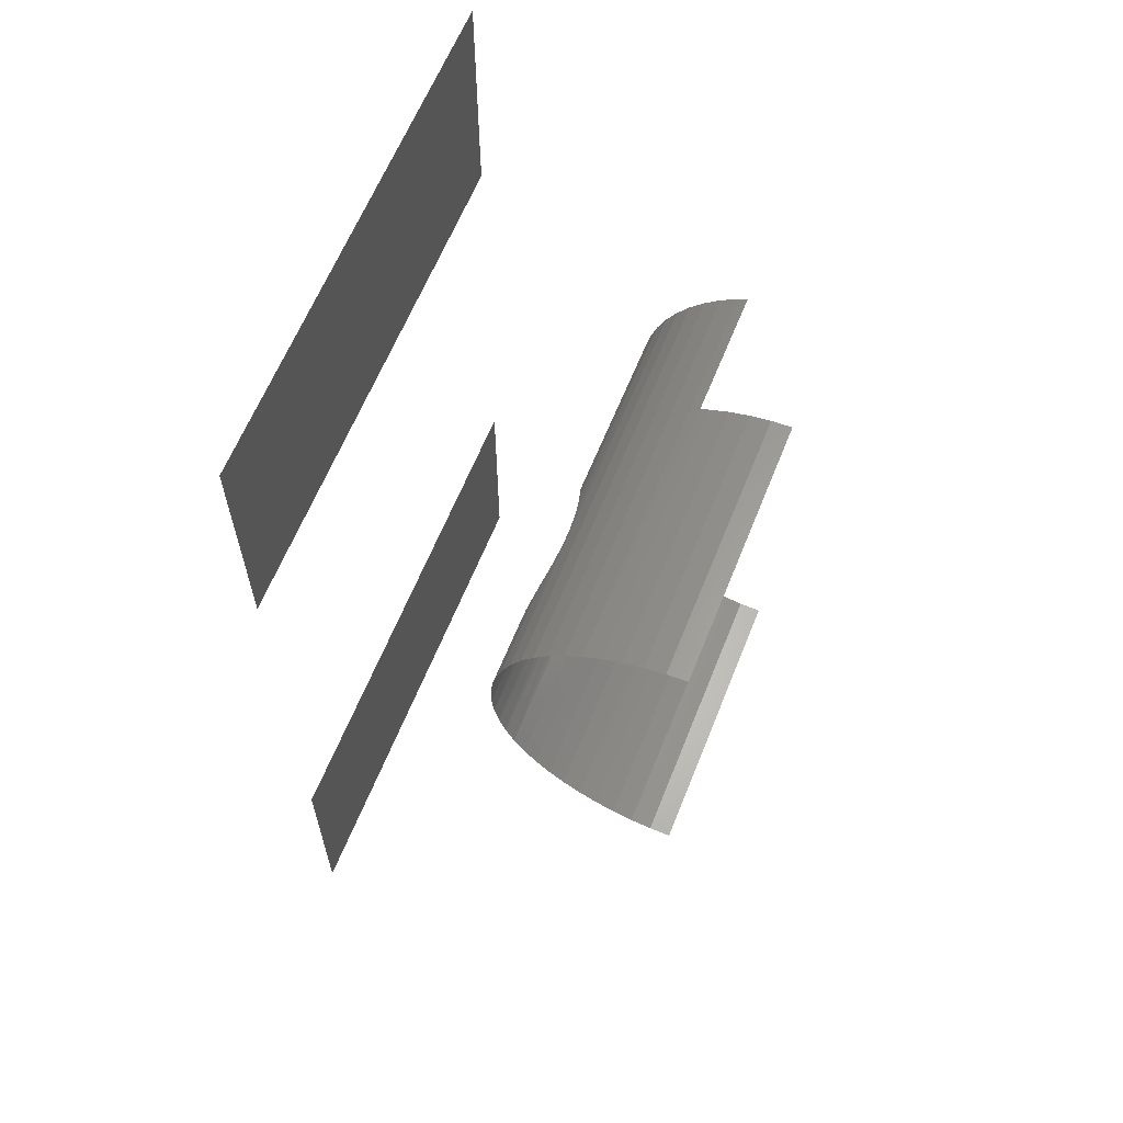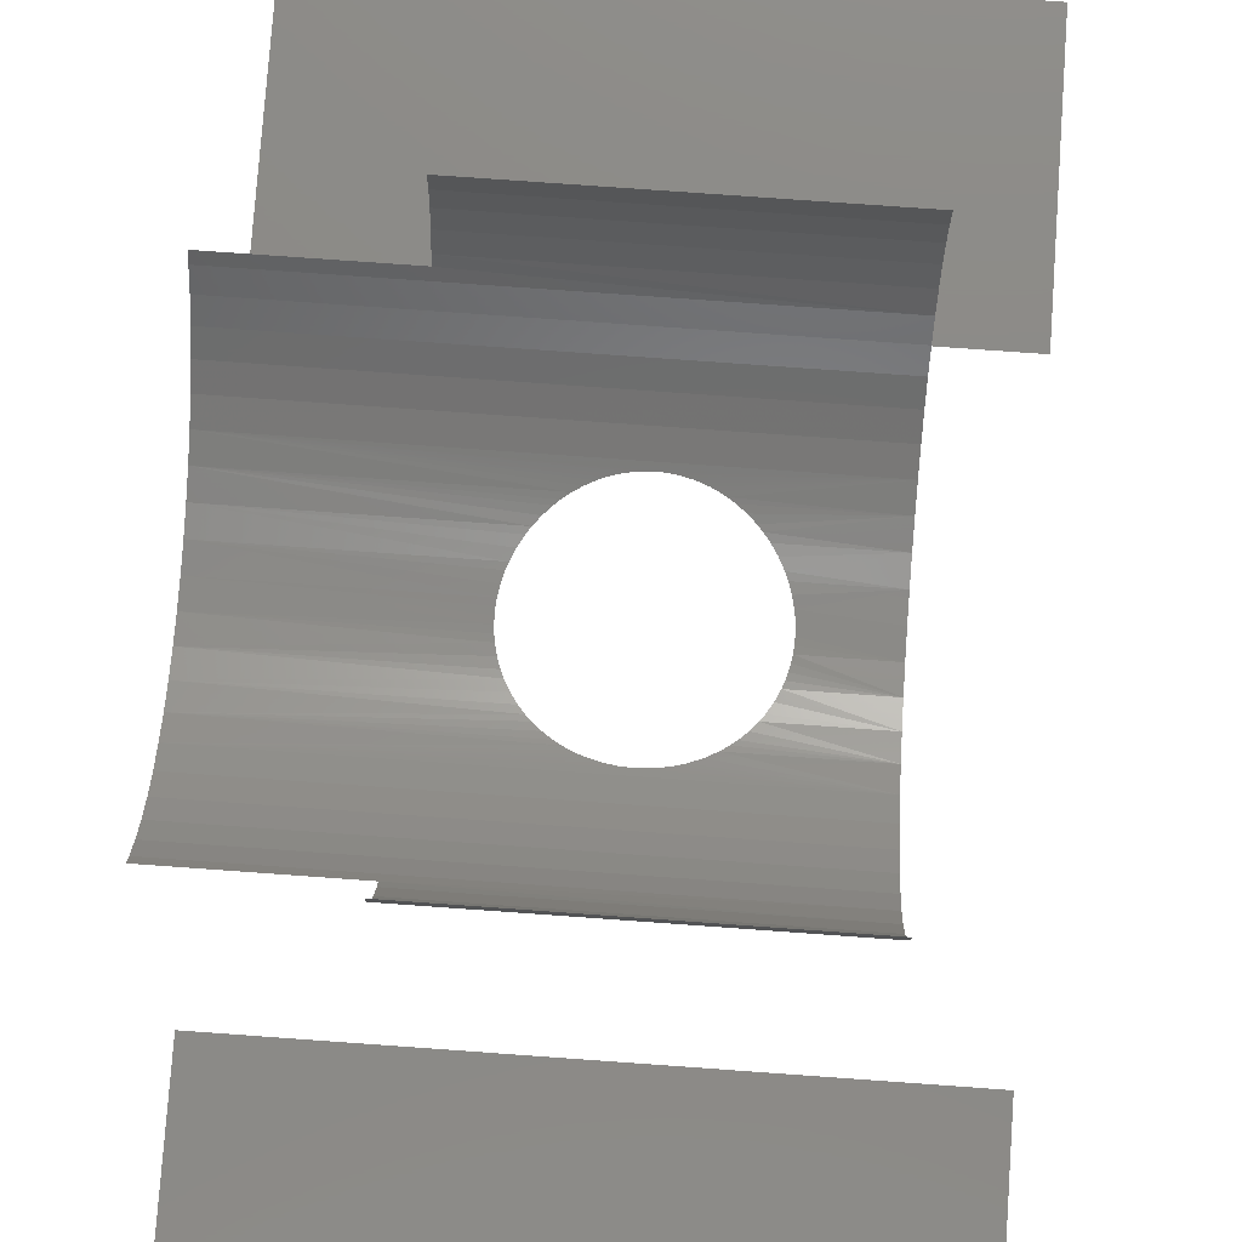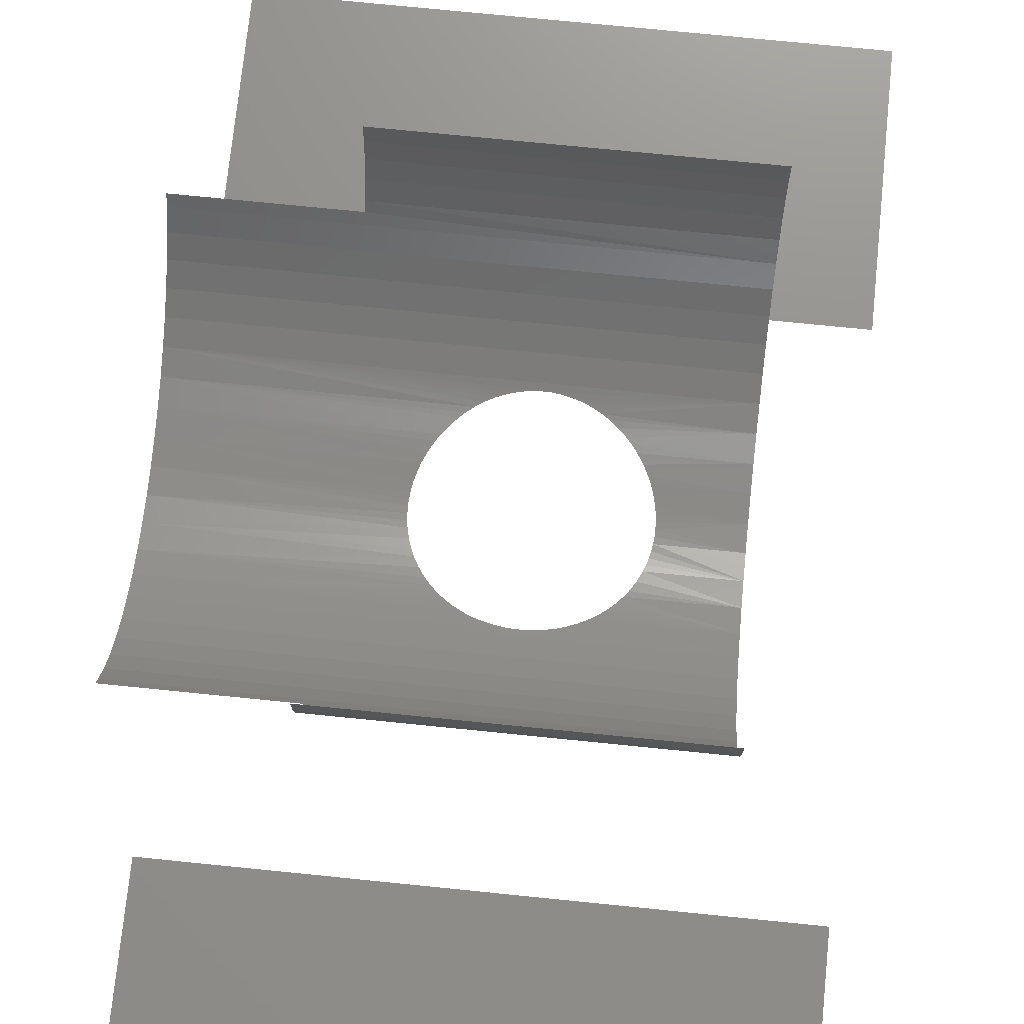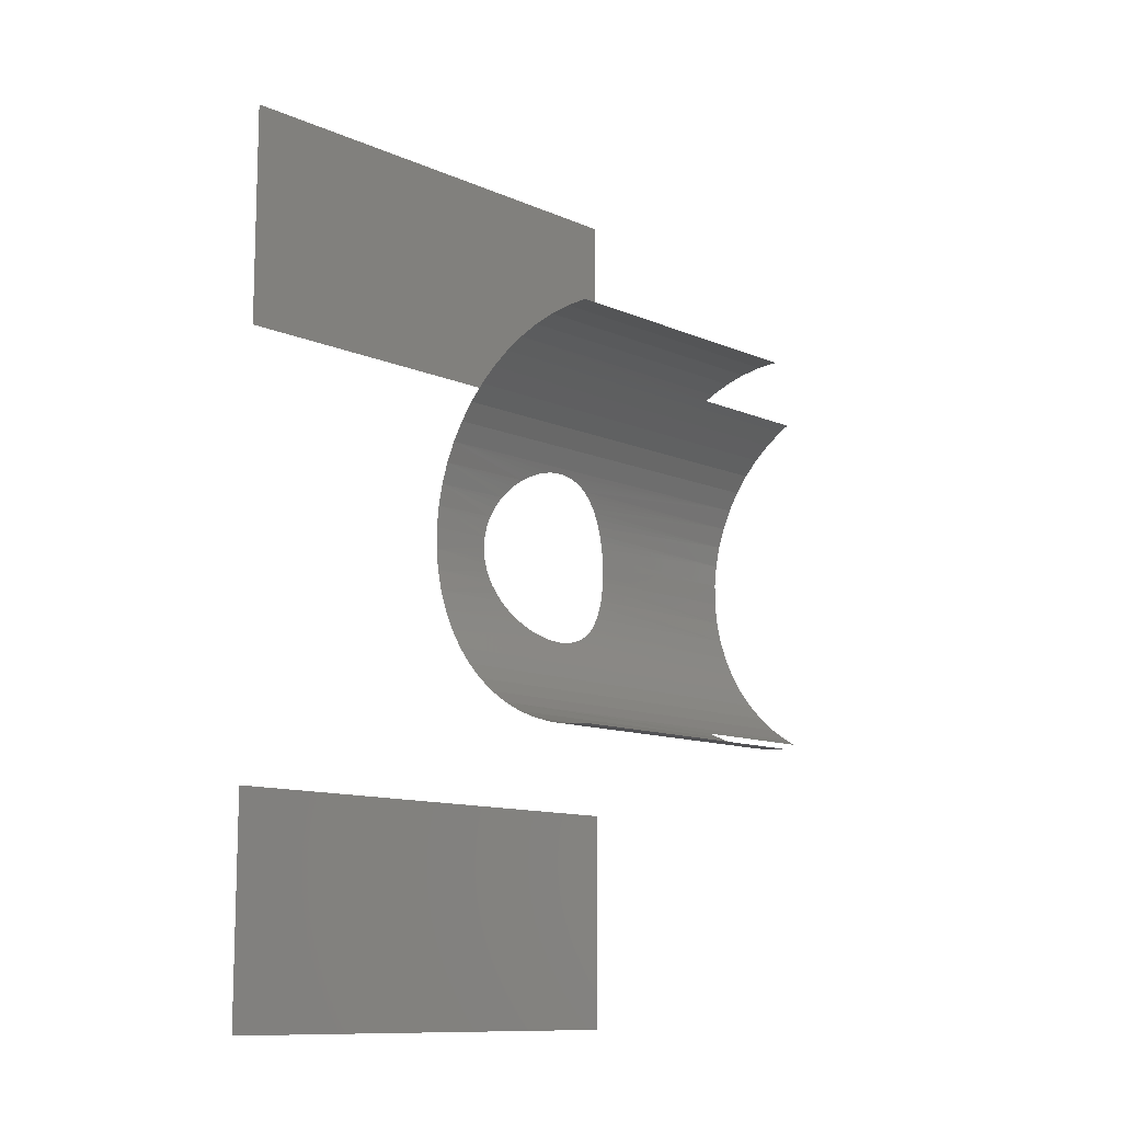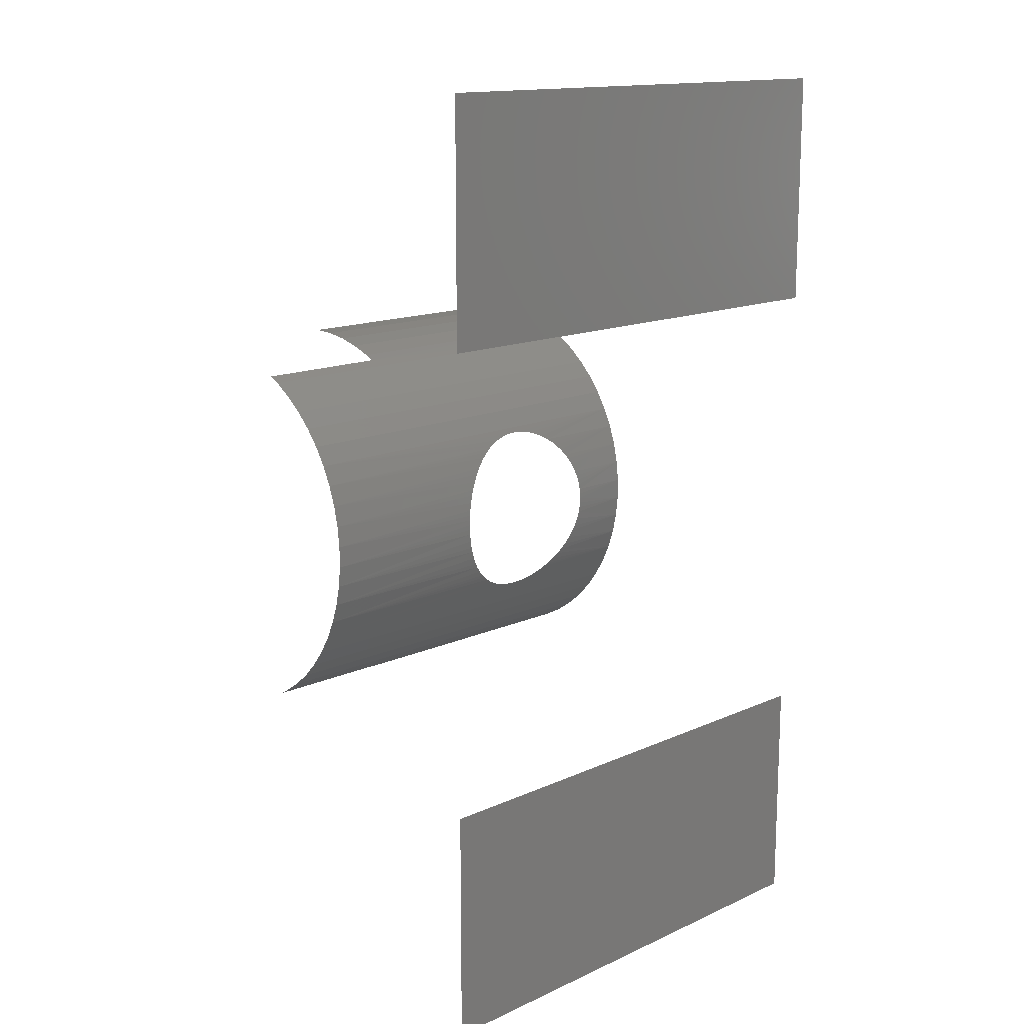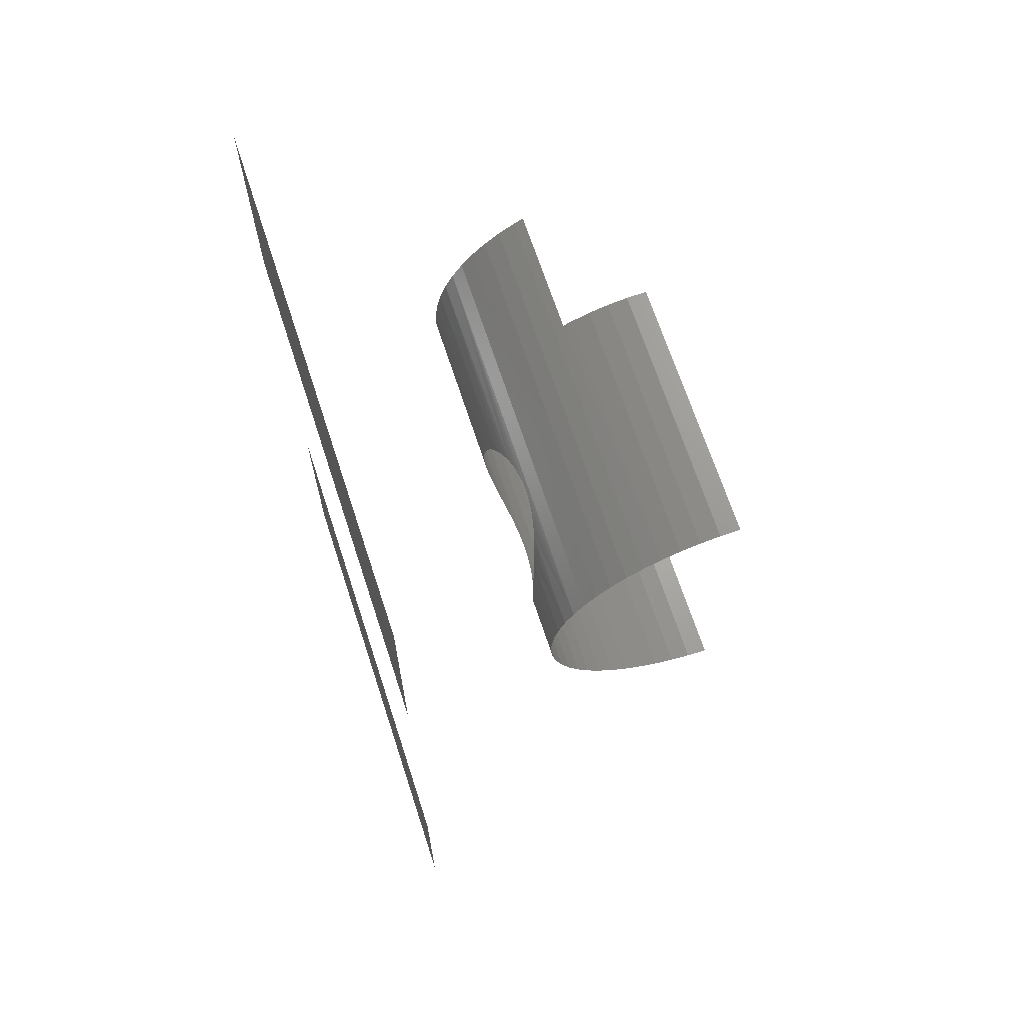
<metadata>
{"format":"stl","ext":"stl","renderer":"f3d","projection":"perspective","resolution":1024,"background":"white","views":[{"elev":62.6,"azim":-68.2,"up":"+Y"},{"elev":77.6,"azim":-175.9,"up":"+Z"},{"elev":72.6,"azim":-174.2,"up":"+Z"},{"elev":-11.4,"azim":-46.4,"up":"+Y"},{"elev":14.5,"azim":135.5,"up":"+Y"},{"elev":68.1,"azim":-108.1,"up":"+Y"}]}
</metadata>
<code>
# stl→obj: 150 verts, 146 faces
v 56 26 2.914e-13
v 56 0 3.898e-13
v 0 26 2.914e-13
v 0 0 3.898e-13
v 41 32.47 31
v 56 32.47 31
v 56 33.08 29.92
v 18.56 56.72 20.14
v 18.94 57.25 20.28
v 10 57.25 20.28
v 17.02 50.91 19.51
v 17 51.5 19.5
v 10 50.34 19.53
v 10 52.66 19.53
v 17.66 48.02 19.78
v 17.37 48.87 19.66
v 10 48.02 19.78
v 17.16 49.75 19.57
v 17.07 50.34 19.53
v 17.92 47.42 19.89
v 10 45.75 20.28
v 18.39 46.56 20.08
v 20.57 44.08 20.82
v 19.88 44.68 20.61
v 10 43.54 21.03
v 19.46 45.12 20.47
v 18.94 45.75 20.28
v 25.89 42.02 21.7
v 25.02 42.12 21.66
v 10 41.43 22
v 56 41.43 22
v 30.18 42.74 21.36
v 29.65 42.54 21.46
v 26.65 42 21.71
v 28.92 42.31 21.56
v 27.92 42.11 21.66
v 27.33 42.04 21.69
v 24.04 42.32 21.56
v 23.53 42.48 21.49
v 23 42.67 21.4
v 22.46 42.9 21.29
v 21.89 43.19 21.17
v 21.31 43.54 21.03
v 32.82 44.41 20.7
v 32.35 44.02 20.84
v 56 43.54 21.03
v 31.69 43.54 21.03
v 30.96 43.11 21.2
v 34.93 47.13 19.95
v 56 45.75 20.28
v 35.34 48.02 19.78
v 56 48.02 19.78
v 35.54 48.58 19.7
v 34.44 46.28 20.14
v 34.06 45.75 20.28
v 33.47 45.05 20.49
v 56 52.66 19.53
v 35.98 52.08 19.51
v 56 50.34 19.53
v 36 51.5 19.5
v 35.98 50.92 19.51
v 35.93 50.34 19.53
v 35.78 49.44 19.6
v 35.34 54.98 19.78
v 35.63 54.13 19.66
v 56 54.98 19.78
v 35.84 53.26 19.57
v 35.93 52.66 19.53
v 35.08 55.58 19.89
v 56 57.25 20.28
v 34.61 56.45 20.08
v 32.43 58.92 20.82
v 33.11 58.32 20.61
v 56 59.46 21.03
v 33.54 57.88 20.47
v 34.06 57.25 20.28
v 26.7 61 21.71
v 27.51 60.95 21.69
v 56 61.57 22
v 10 61.57 22
v 23.21 60.41 21.43
v 23.88 60.63 21.54
v 24.82 60.85 21.64
v 25.36 60.93 21.68
v 25.98 60.99 21.71
v 28.44 60.8 21.62
v 29.46 60.53 21.49
v 29.99 60.34 21.4
v 30.54 60.1 21.29
v 31.11 59.81 21.17
v 31.69 59.46 21.03
v 10 59.46 21.03
v 19.53 57.95 20.49
v 20.18 58.6 20.7
v 20.65 58.99 20.85
v 21.31 59.46 21.03
v 22.23 59.99 21.25
v 17.02 52.08 19.51
v 17.07 52.66 19.53
v 10 54.98 19.78
v 17.16 53.26 19.57
v 17.29 53.84 19.63
v 17.46 54.42 19.7
v 17.66 54.98 19.78
v 18.07 55.88 19.95
v 10 30 41
v 41 30 41
v 10 30.13 38.68
v 41 30.13 38.68
v 10 30.5 36.38
v 41 30.5 36.38
v 10 31.13 34.14
v 41 31.13 34.14
v 10 31.99 31.97
v 41 31.99 31.97
v 10 33.08 29.92
v 41 73 41
v 10 73 41
v 41 72.87 38.68
v 10 72.87 38.68
v 41 72.5 36.38
v 10 72.5 36.38
v 41 71.87 34.14
v 10 71.87 34.14
v 41 71.01 31.97
v 10 71.01 31.97
v 41 70.53 31
v 10 69.92 29.92
v 10 34.38 27.99
v 56 34.38 27.99
v 10 35.89 26.21
v 56 35.89 26.21
v 10 37.58 24.61
v 56 37.58 24.61
v 10 39.43 23.2
v 56 39.43 23.2
v 10 63.57 23.2
v 56 63.57 23.2
v 10 65.42 24.61
v 56 65.42 24.61
v 10 67.11 26.21
v 56 67.11 26.21
v 10 68.62 27.99
v 56 68.62 27.99
v 56 69.92 29.92
v 56 70.53 31
v 56 103 0
v 56 77 9.841e-14
v 0 103 0
v 0 77 9.841e-14
f 1 2 3
f 3 2 4
f 5 6 7
f 8 9 10
f 11 12 13
f 13 12 14
f 15 16 17
f 17 16 18
f 17 18 13
f 13 18 19
f 13 19 11
f 15 17 20
f 20 17 21
f 20 21 22
f 23 24 25
f 25 24 26
f 25 26 21
f 21 26 27
f 21 27 22
f 28 29 30
f 31 32 33
f 28 30 34
f 33 35 31
f 31 35 36
f 31 36 37
f 29 38 30
f 30 38 39
f 30 39 40
f 40 41 30
f 30 41 42
f 30 42 25
f 25 42 43
f 25 43 23
f 44 45 46
f 46 45 47
f 46 47 31
f 31 47 48
f 31 48 32
f 49 50 51
f 51 50 52
f 51 52 53
f 49 54 50
f 50 54 55
f 50 55 46
f 46 55 56
f 46 56 44
f 57 58 59
f 59 58 60
f 60 61 59
f 59 61 62
f 59 62 52
f 52 62 63
f 52 63 53
f 64 65 66
f 66 65 67
f 66 67 57
f 57 67 68
f 57 68 58
f 64 66 69
f 69 66 70
f 69 70 71
f 72 73 74
f 74 73 75
f 74 75 70
f 70 75 76
f 70 76 71
f 77 78 79
f 80 81 82
f 82 83 80
f 80 83 84
f 80 84 85
f 78 86 79
f 79 86 87
f 79 87 88
f 88 89 79
f 79 89 90
f 79 90 74
f 74 90 91
f 74 91 72
f 10 9 92
f 92 9 93
f 92 93 94
f 94 95 92
f 92 95 96
f 92 96 80
f 80 96 97
f 80 97 81
f 12 98 14
f 14 98 99
f 14 99 100
f 100 99 101
f 100 101 102
f 102 103 100
f 100 103 104
f 100 104 10
f 10 104 105
f 10 105 8
f 106 107 108
f 108 107 109
f 108 109 110
f 110 109 111
f 110 111 112
f 112 111 113
f 112 113 114
f 114 113 115
f 114 115 116
f 117 118 119
f 119 118 120
f 119 120 121
f 121 120 122
f 121 122 123
f 123 122 124
f 123 124 125
f 125 124 126
f 125 126 127
f 127 126 128
f 115 5 116
f 116 5 7
f 116 7 129
f 129 7 130
f 129 130 131
f 131 130 132
f 131 132 133
f 133 132 134
f 133 134 135
f 135 134 136
f 135 136 30
f 30 136 31
f 30 31 34
f 34 31 37
f 85 77 80
f 80 77 79
f 80 79 137
f 137 79 138
f 137 138 139
f 139 138 140
f 139 140 141
f 141 140 142
f 141 142 143
f 143 142 144
f 143 144 128
f 128 144 145
f 128 145 127
f 127 145 146
f 147 148 149
f 149 148 150

</code>
